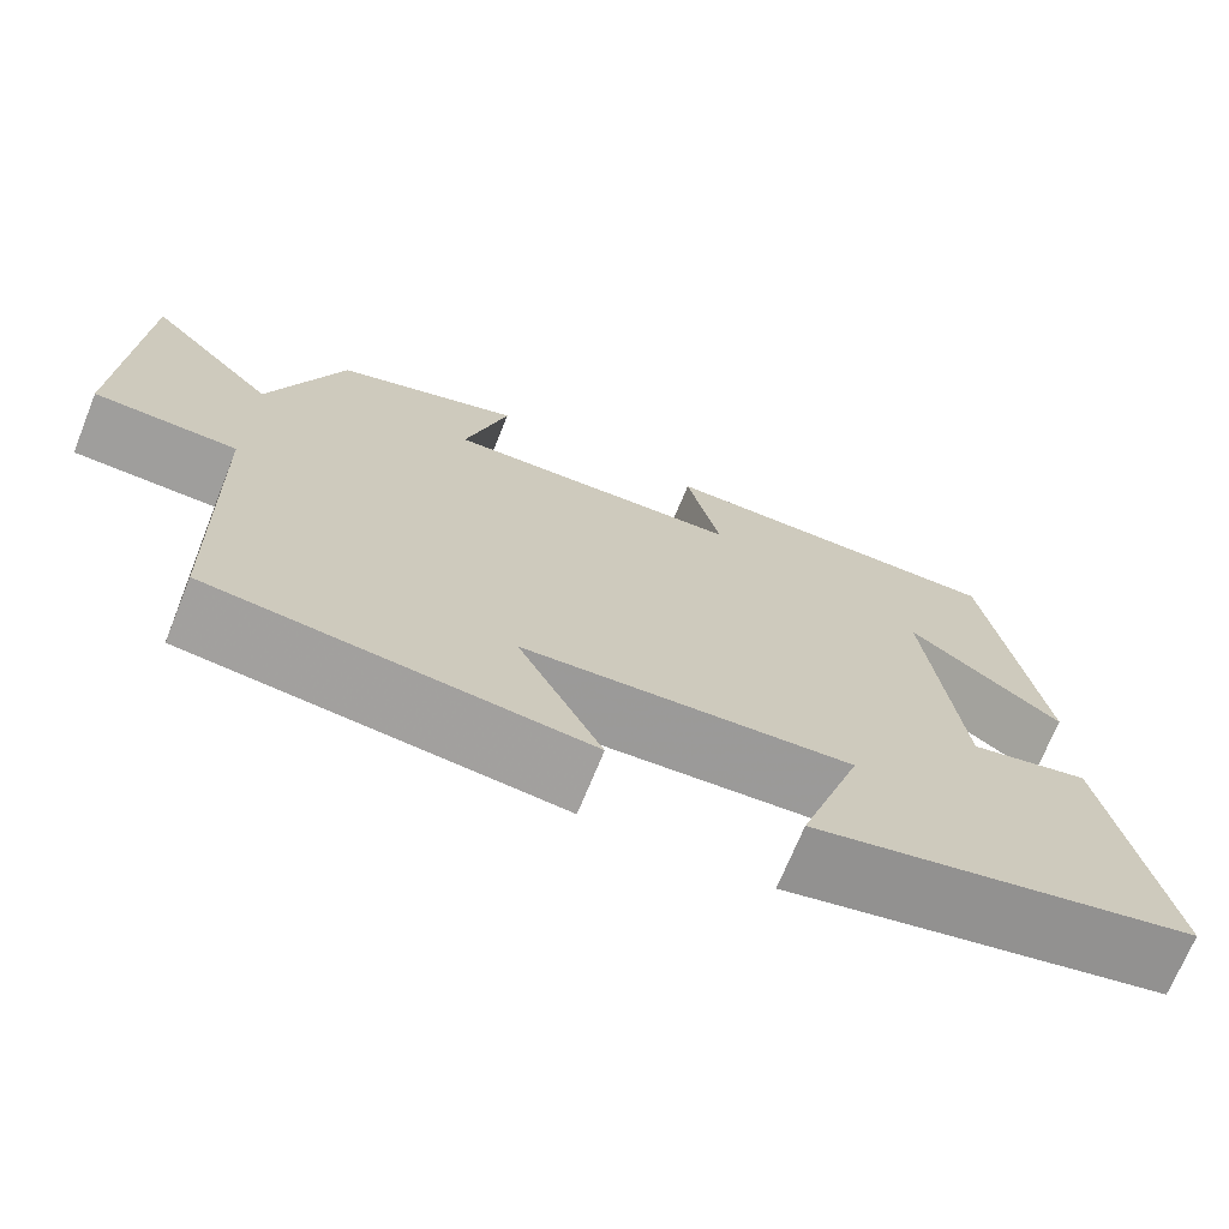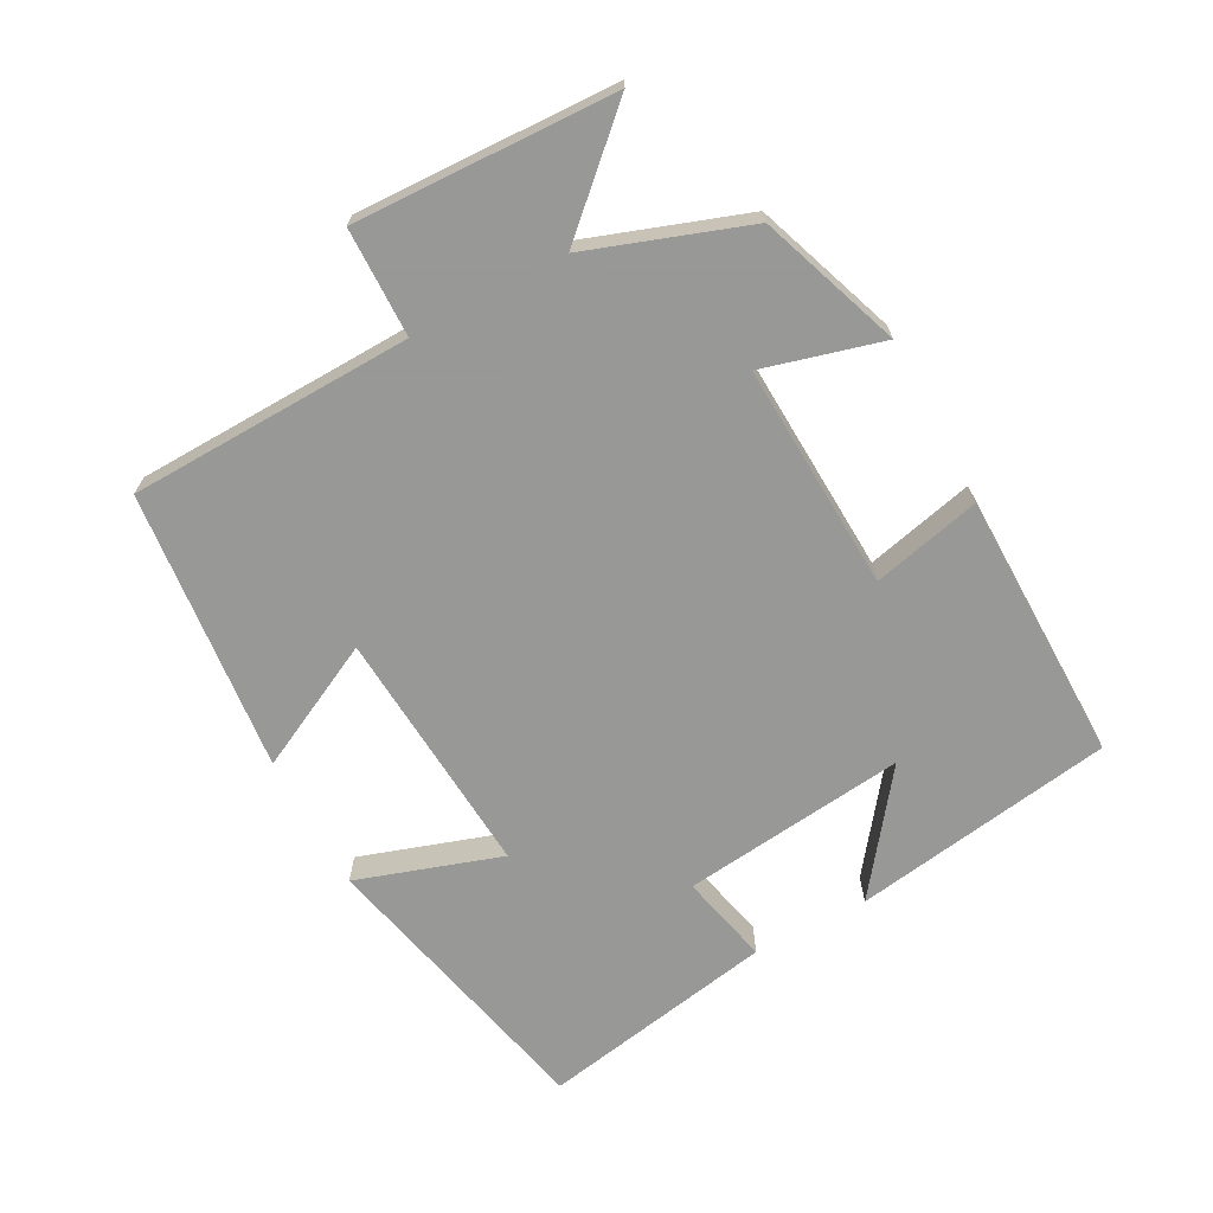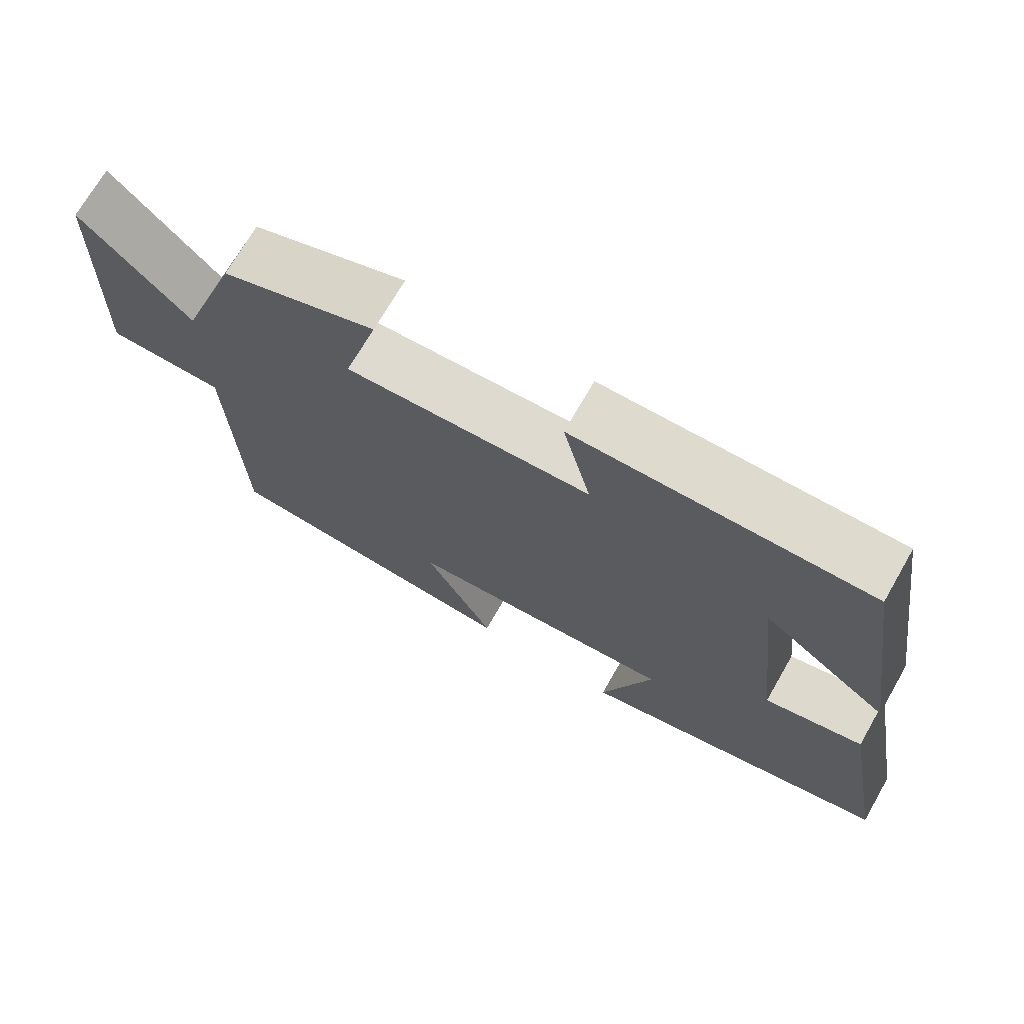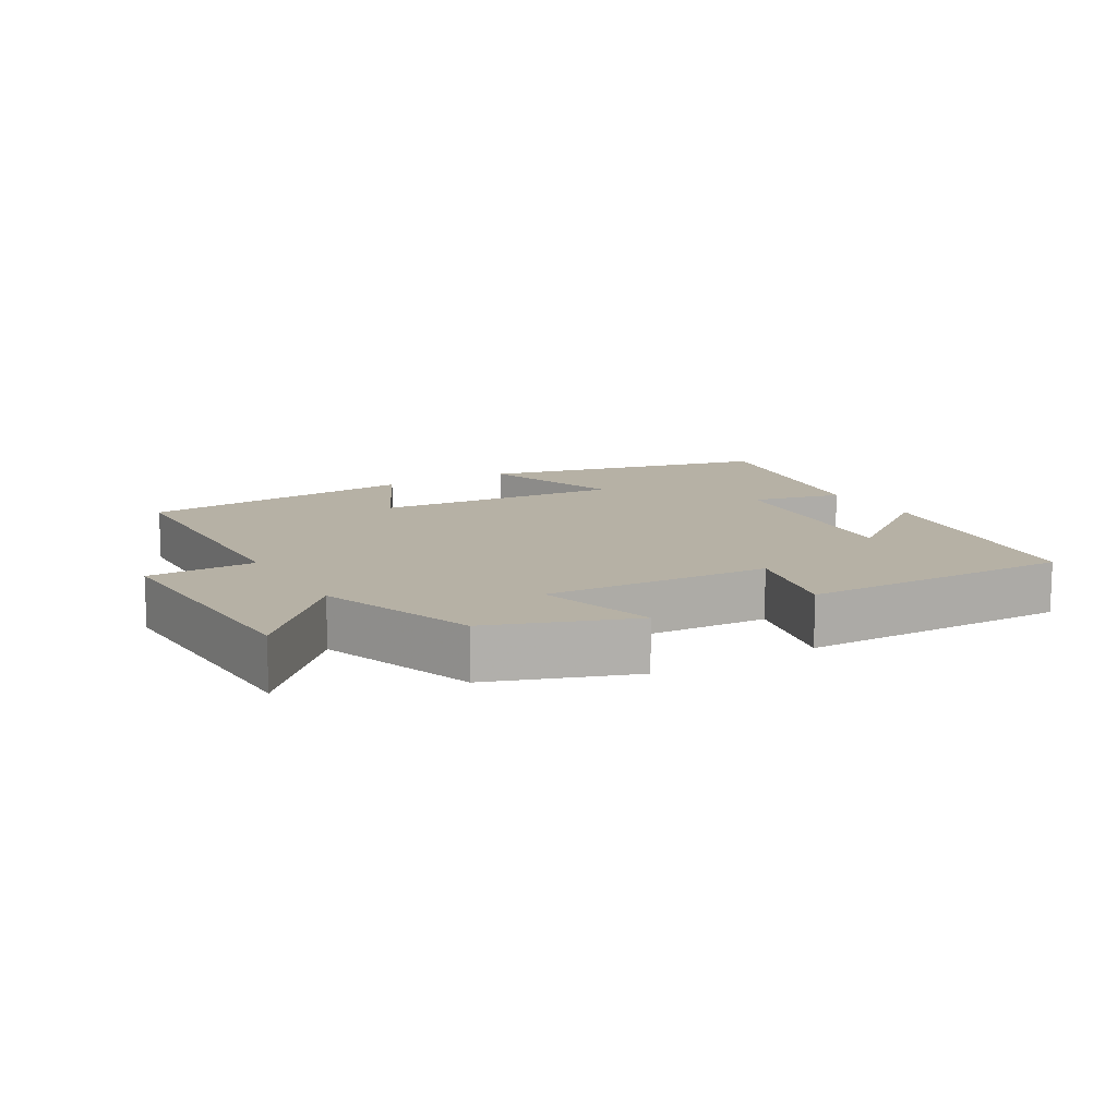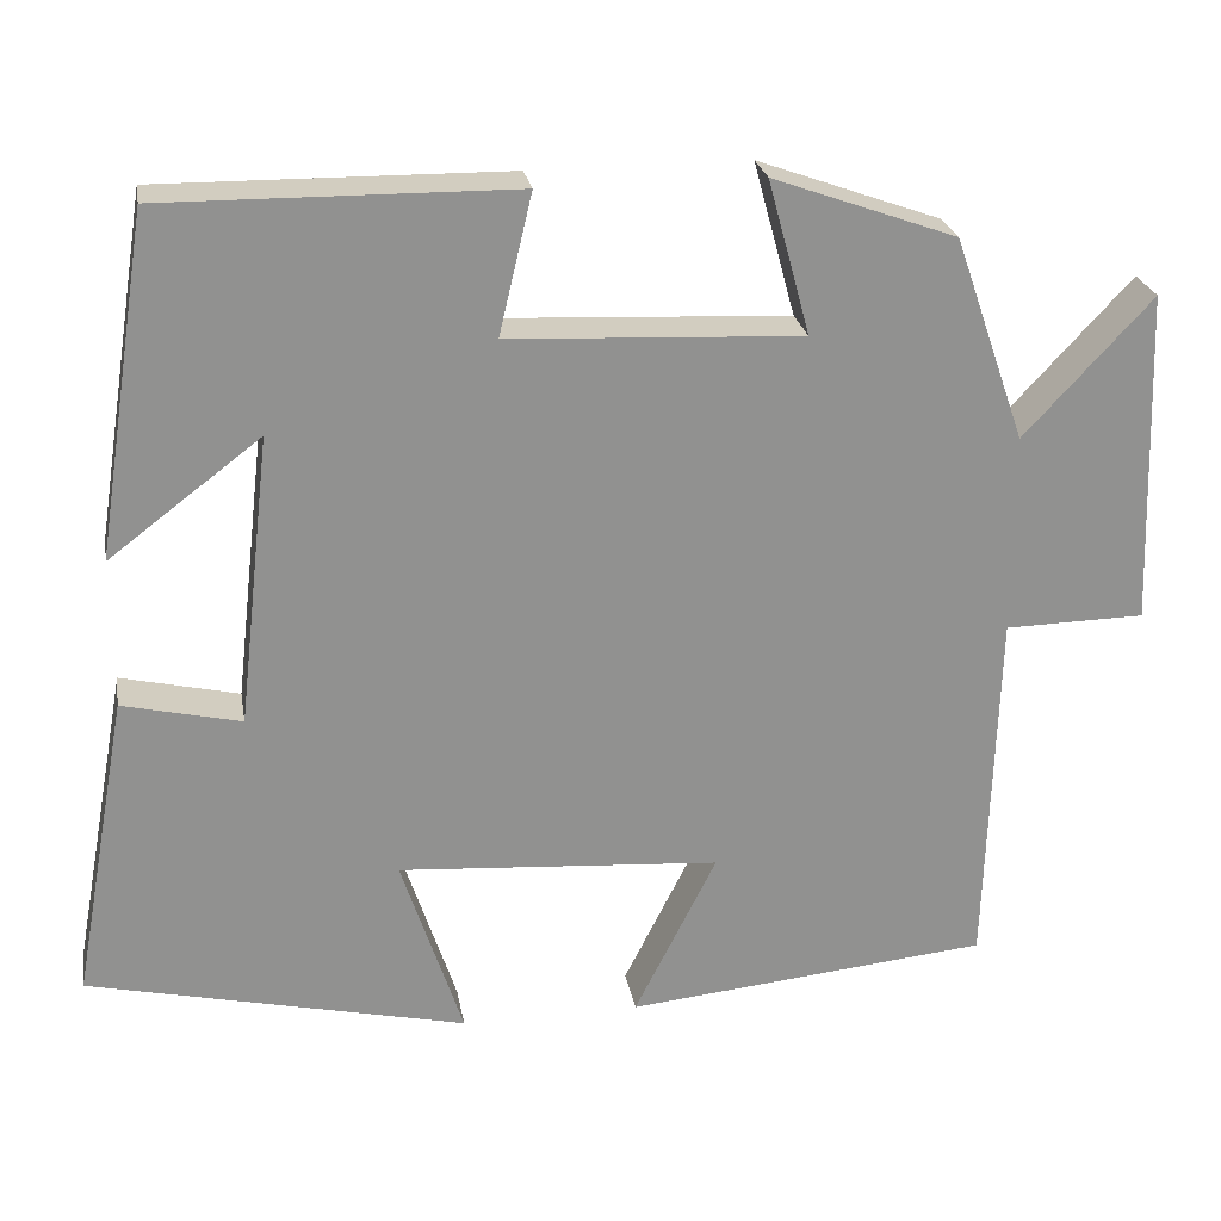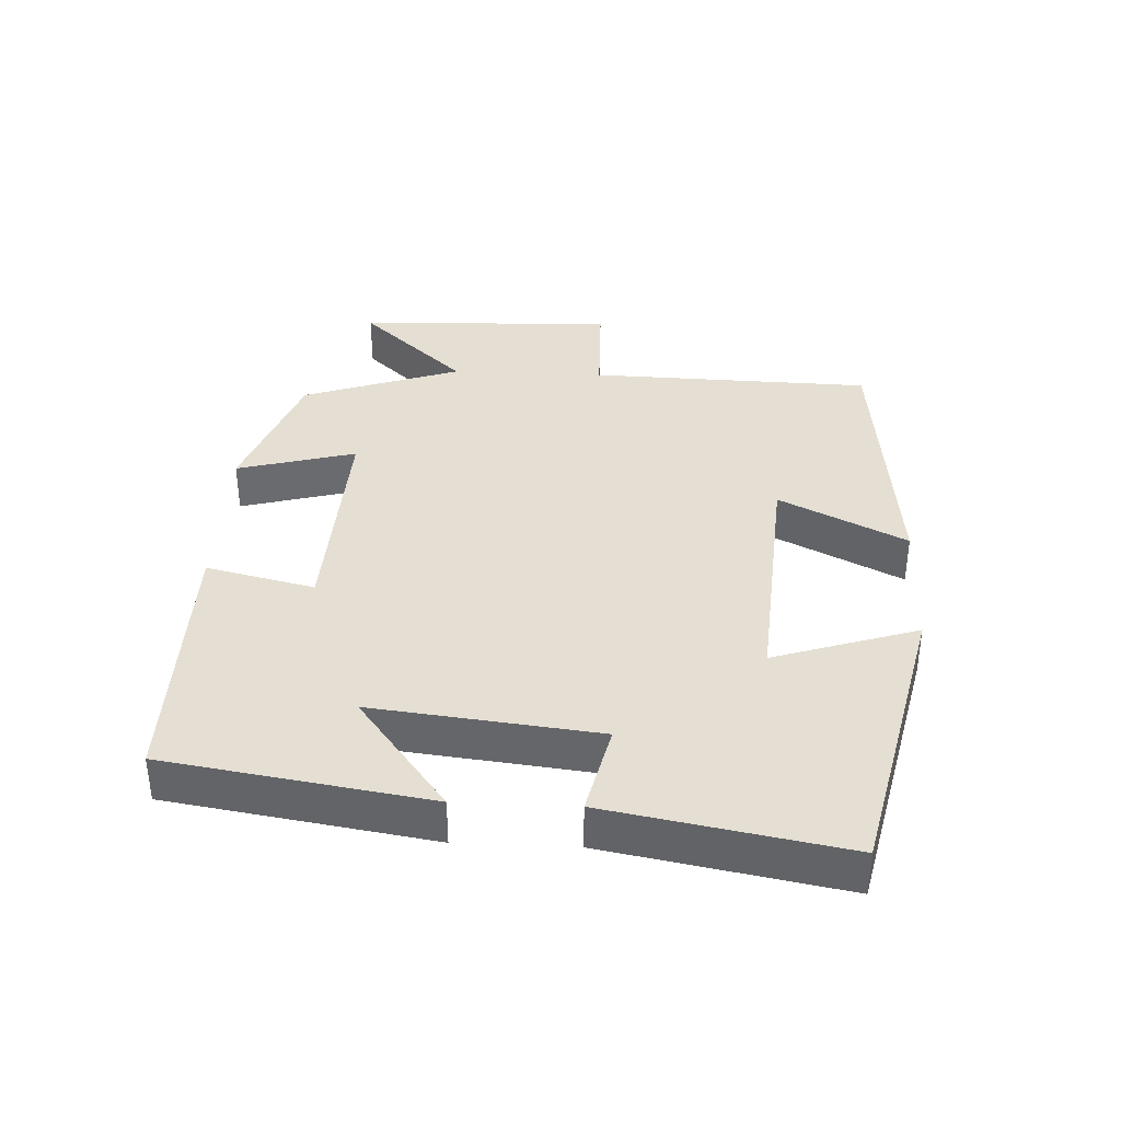
<metadata>
{"format":"obj","ext":"obj","renderer":"f3d","projection":"perspective","resolution":1024,"background":"white","views":[{"elev":-70.7,"azim":-22.1,"up":"+Z"},{"elev":-68.4,"azim":-61.8,"up":"+Y"},{"elev":71.3,"azim":29.9,"up":"+Z"},{"elev":12.0,"azim":-30.3,"up":"+Y"},{"elev":24.5,"azim":170.2,"up":"+Z"},{"elev":37.0,"azim":92.7,"up":"+Y"}]}
</metadata>
<code>
v 0.564 0.07 -0.402
v 0.132 0.07 -0.5
v 0.202 0.07 -0.287
v -0.166 0.07 -0.313
v -0.072 0.07 -0.5
v -0.488 0.07 -0.458
v -0.5 0.07 -0.039
v -0.66 0.07 -0.036
v -0.646 0.07 0.348
v -0.5 0.07 0.191
v -0.418 0.07 0.425
v -0.209 0.07 0.5
v -0.257 0.07 0.324
v 0.077 0.07 0.34
v 0.039 0.07 0.5
v 0.439 0.07 0.504
v 0.5 0.07 0.117
v 0.327 0.07 0.248
v 0.365 0.07 -0.084
v 0.5 0.07 -0.053
v 0.564 0 -0.402
v 0.132 0 -0.5
v 0.202 0 -0.287
v -0.166 0 -0.313
v -0.072 0 -0.5
v -0.488 0 -0.458
v -0.5 0 -0.039
v -0.66 0 -0.036
v -0.646 0 0.348
v -0.5 0 0.191
v -0.418 0 0.425
v -0.209 0 0.5
v -0.257 0 0.324
v 0.077 0 0.34
v 0.039 0 0.5
v 0.439 0 0.504
v 0.5 0 0.117
v 0.327 0 0.248
v 0.365 0 -0.084
v 0.5 0 -0.053
f 1 2 3
f 20 1 3
f 19 20 3
f 18 19 3 4
f 15 16 17 18
f 14 15 18
f 13 14 18 4
f 10 11 12 13
f 10 13 4
f 7 8 9 10
f 6 7 10
f 5 6 10
f 4 5 10
f 23 22 21
f 23 21 40
f 23 40 39
f 24 23 39 38
f 38 37 36 35
f 38 35 34
f 24 38 34 33
f 33 32 31 30
f 24 33 30
f 30 29 28 27
f 30 27 26
f 30 26 25
f 30 25 24
f 1 21 22 2
f 2 22 23 3
f 3 23 24 4
f 4 24 25 5
f 5 25 26 6
f 6 26 27 7
f 7 27 28 8
f 8 28 29 9
f 9 29 30 10
f 10 30 31 11
f 11 31 32 12
f 12 32 33 13
f 13 33 34 14
f 14 34 35 15
f 15 35 36 16
f 16 36 37 17
f 17 37 38 18
f 18 38 39 19
f 19 39 40 20
f 20 40 21 1

</code>
